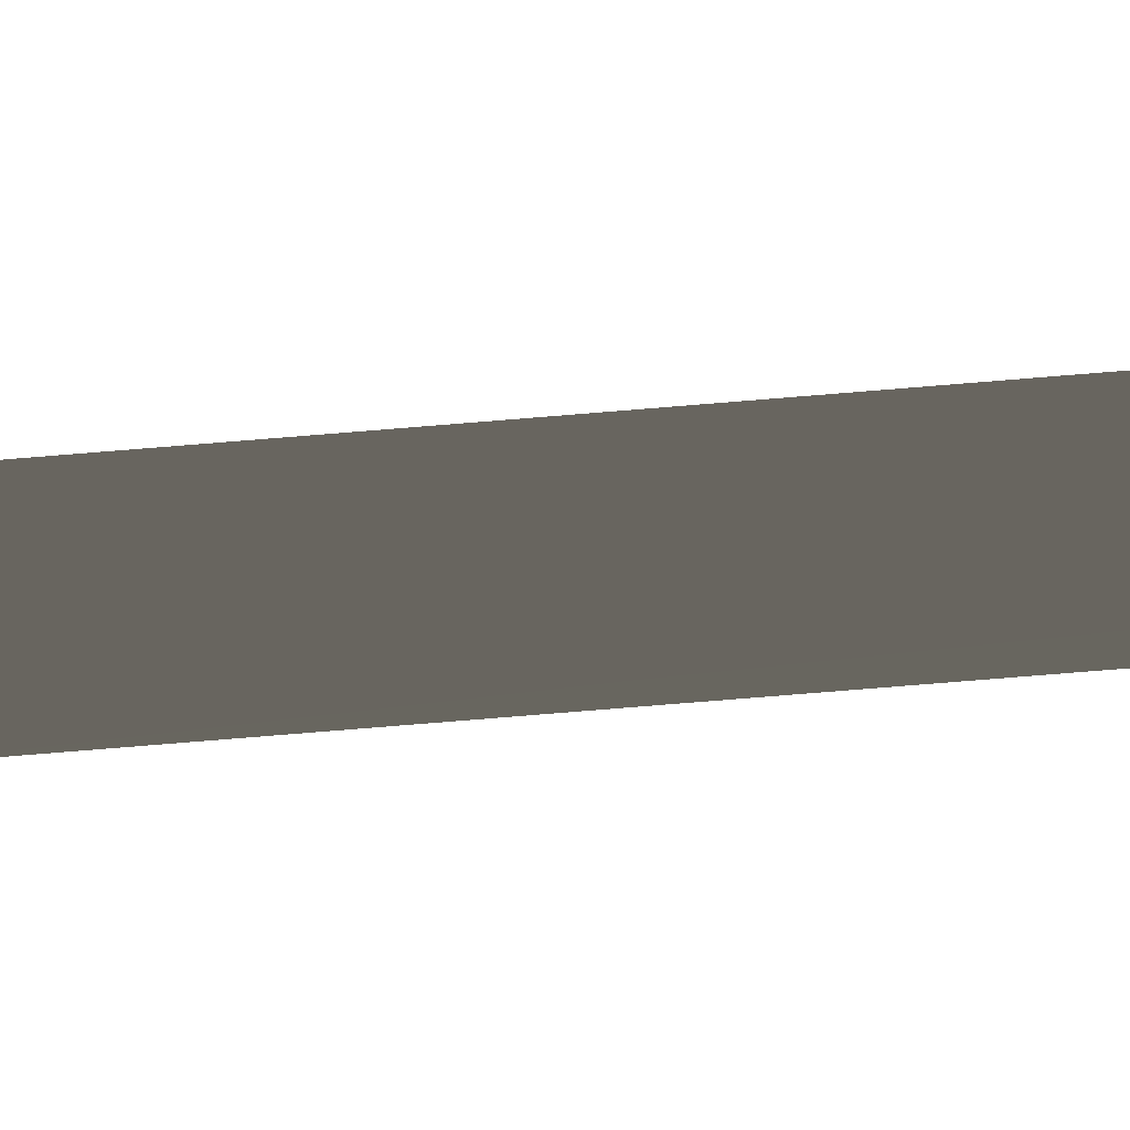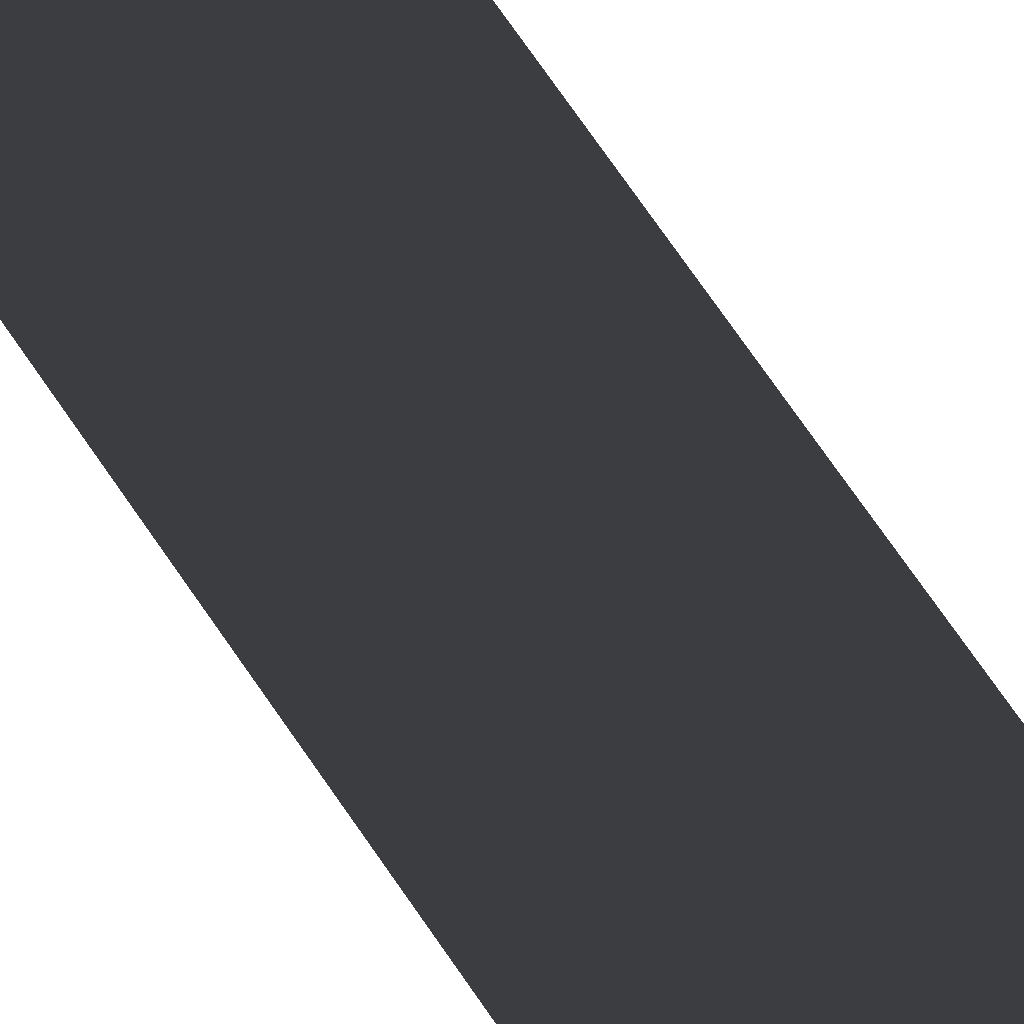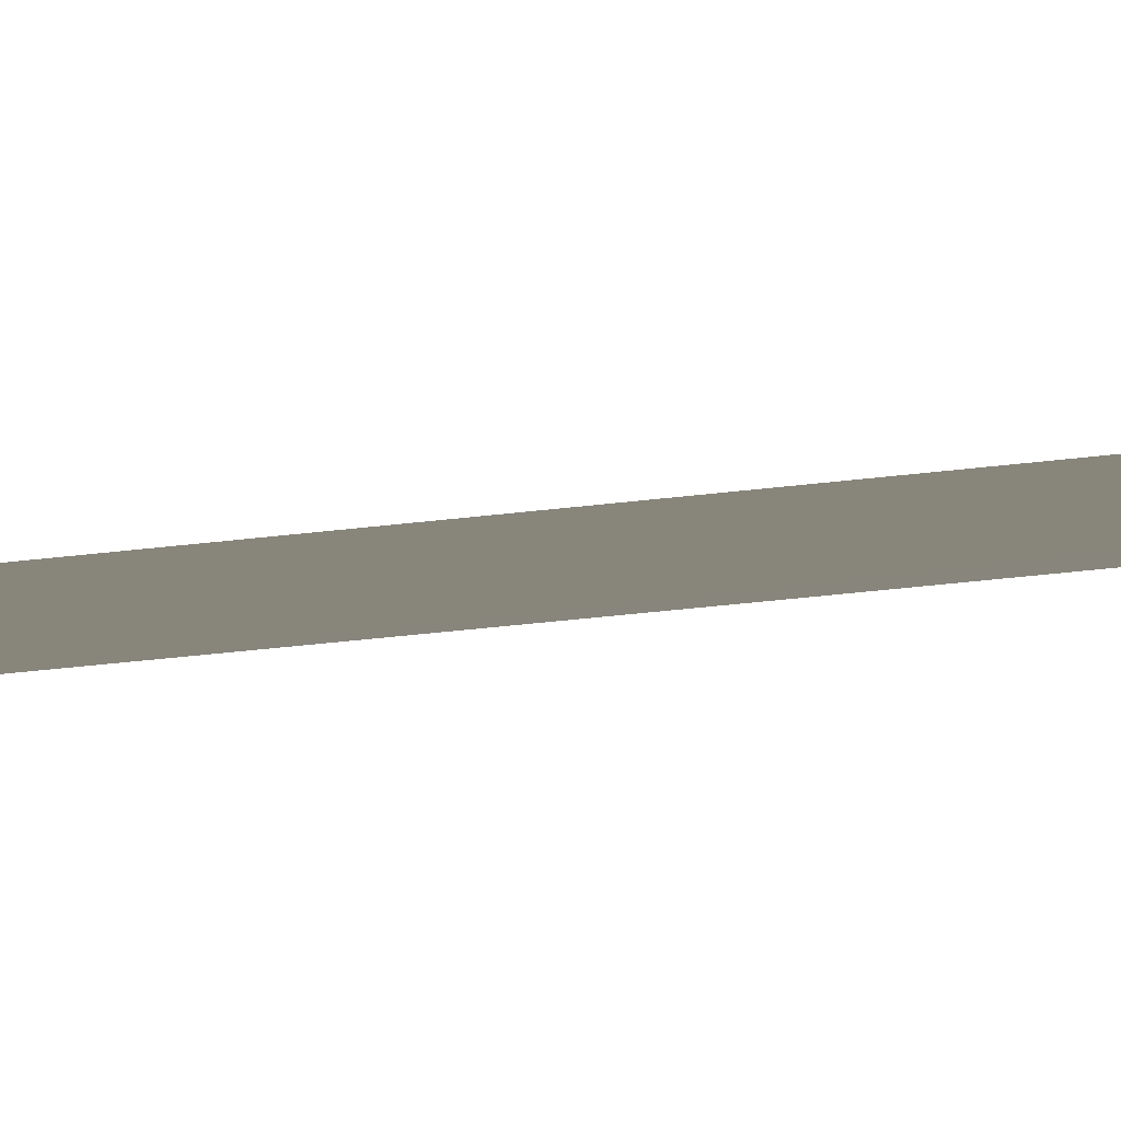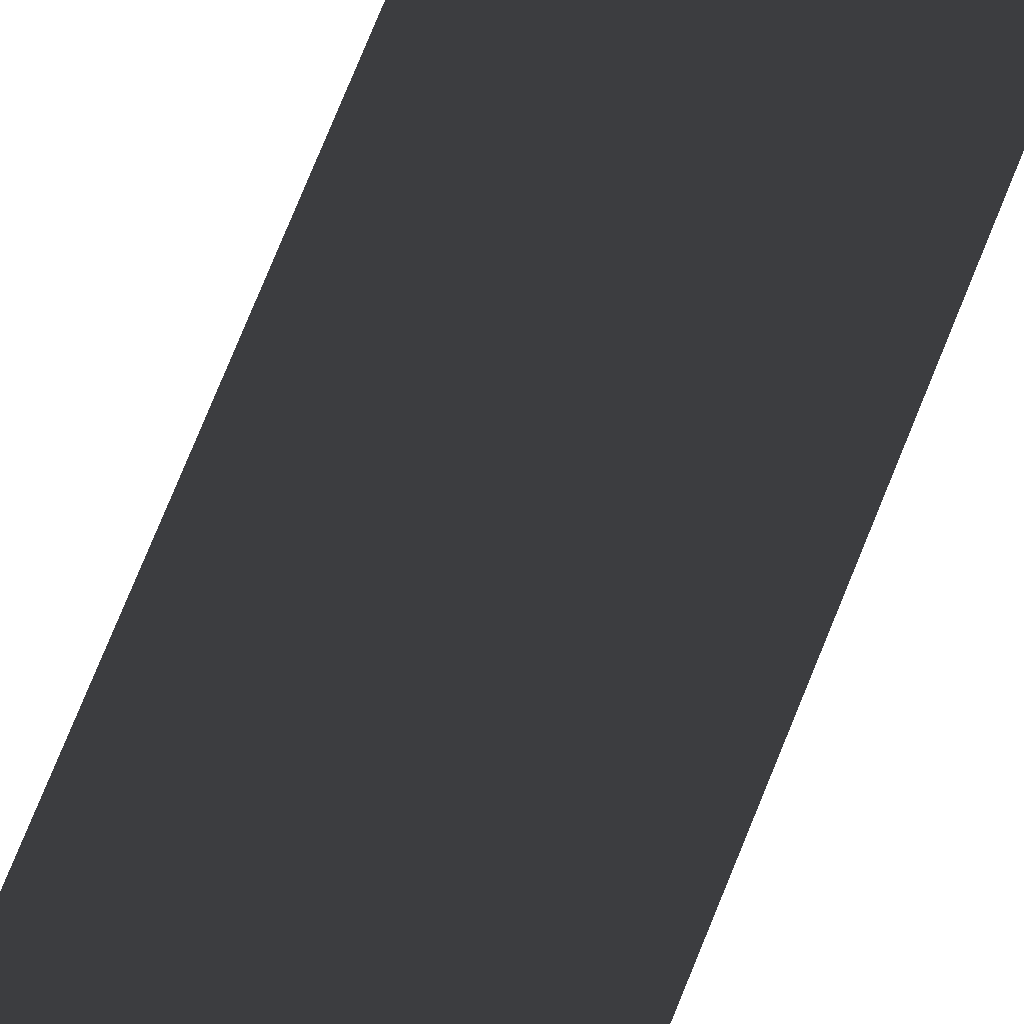
<metadata>
{"format":"obj","ext":"obj","renderer":"f3d","projection":"perspective","resolution":1024,"background":"white","views":[{"elev":-22.2,"azim":-78.2,"up":"+Z"},{"elev":26.3,"azim":-17.7,"up":"+Z"},{"elev":-6.4,"azim":130.8,"up":"+Z"},{"elev":30.0,"azim":-168.2,"up":"+Z"}]}
</metadata>
<code>
g bdvwst45
v -8.237 194.6 0.09961
v 3.068 194.6 -0.0003662
v -8.247 7.629e-05 -0.0003662
v 2.819 9.155e-05 -0.0003662
v 2.819 -194.6 -0.0003662
v -8.247 -194.6 -0.0003662
f 3 1 2
f 2 4 3
f 4 5 6
f 6 3 4

</code>
